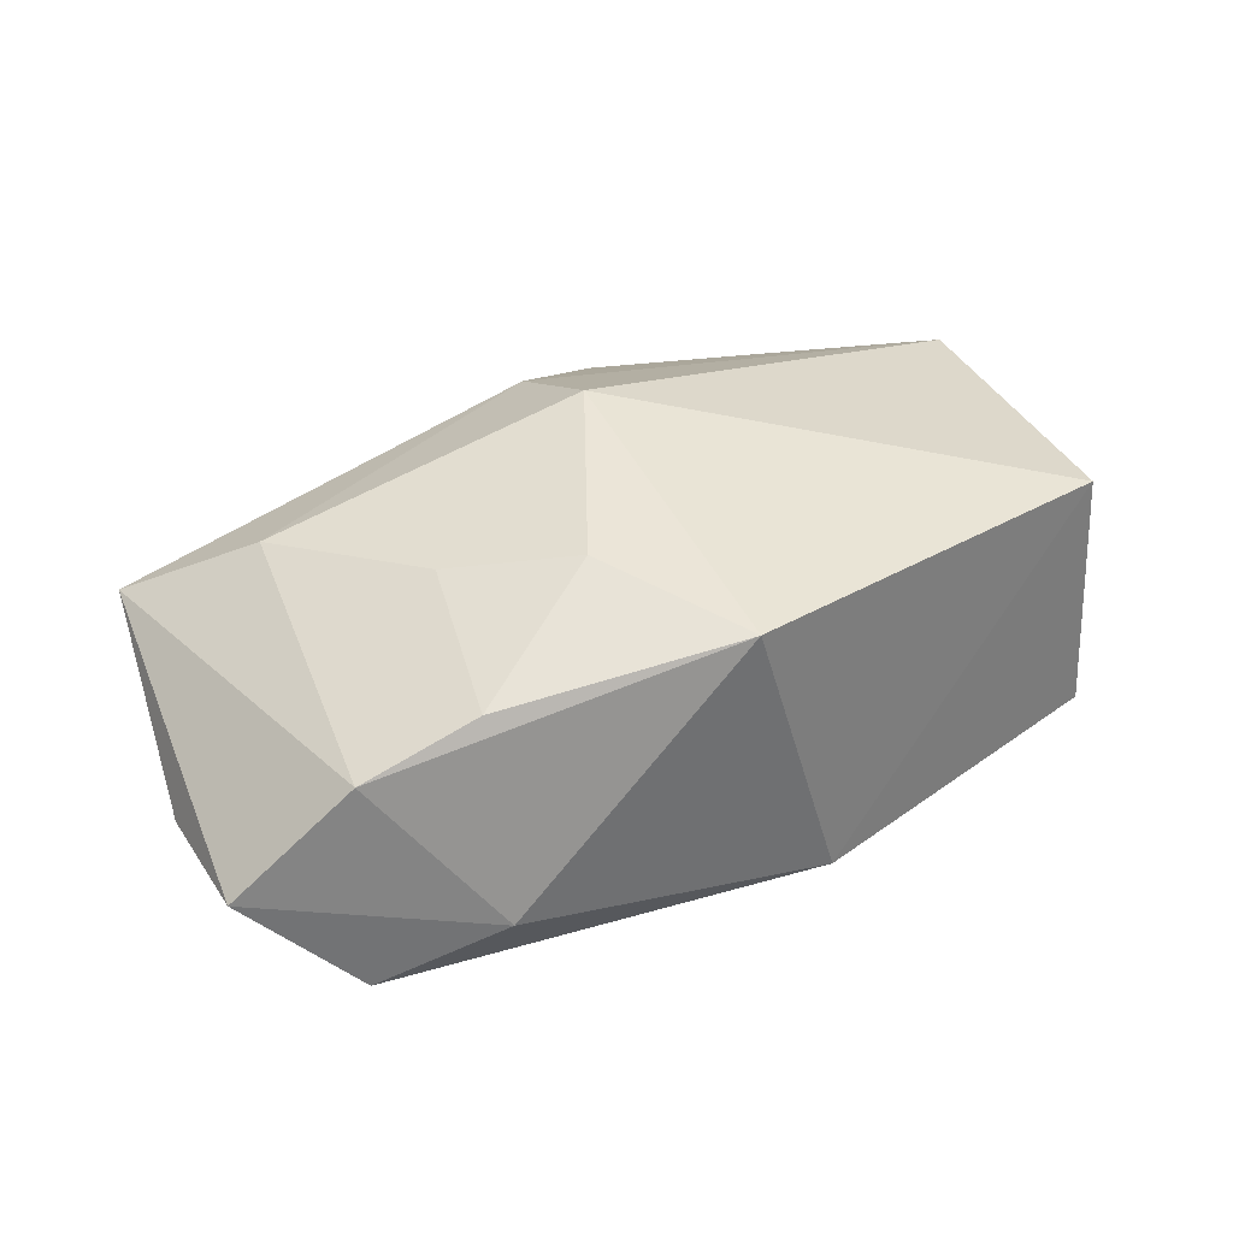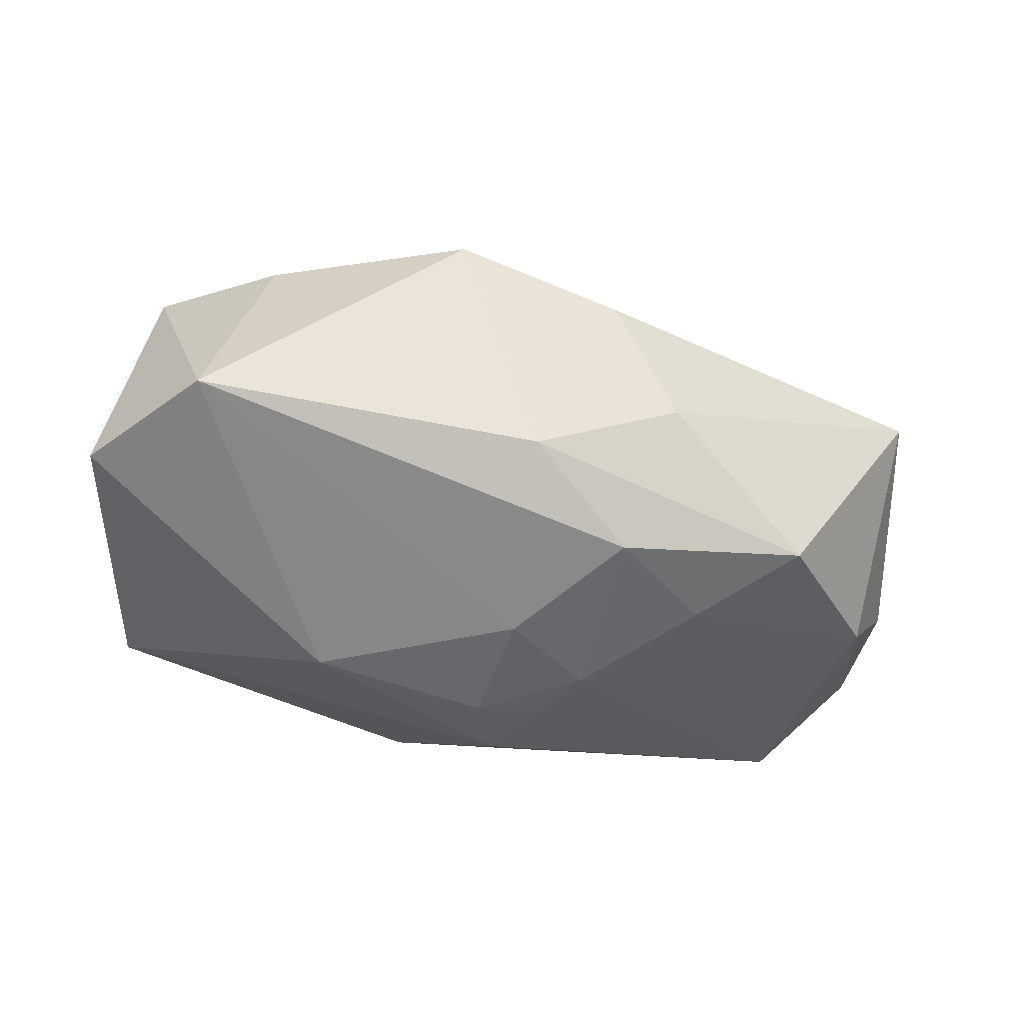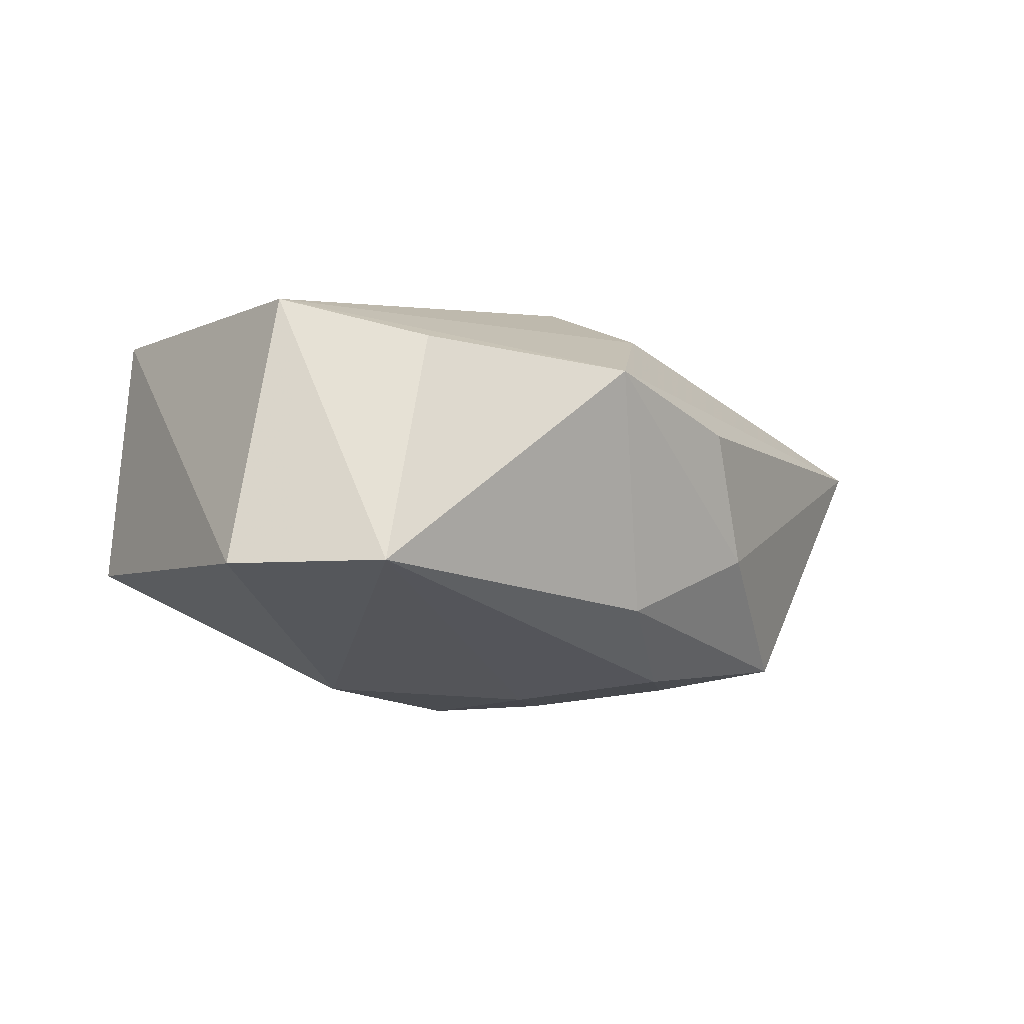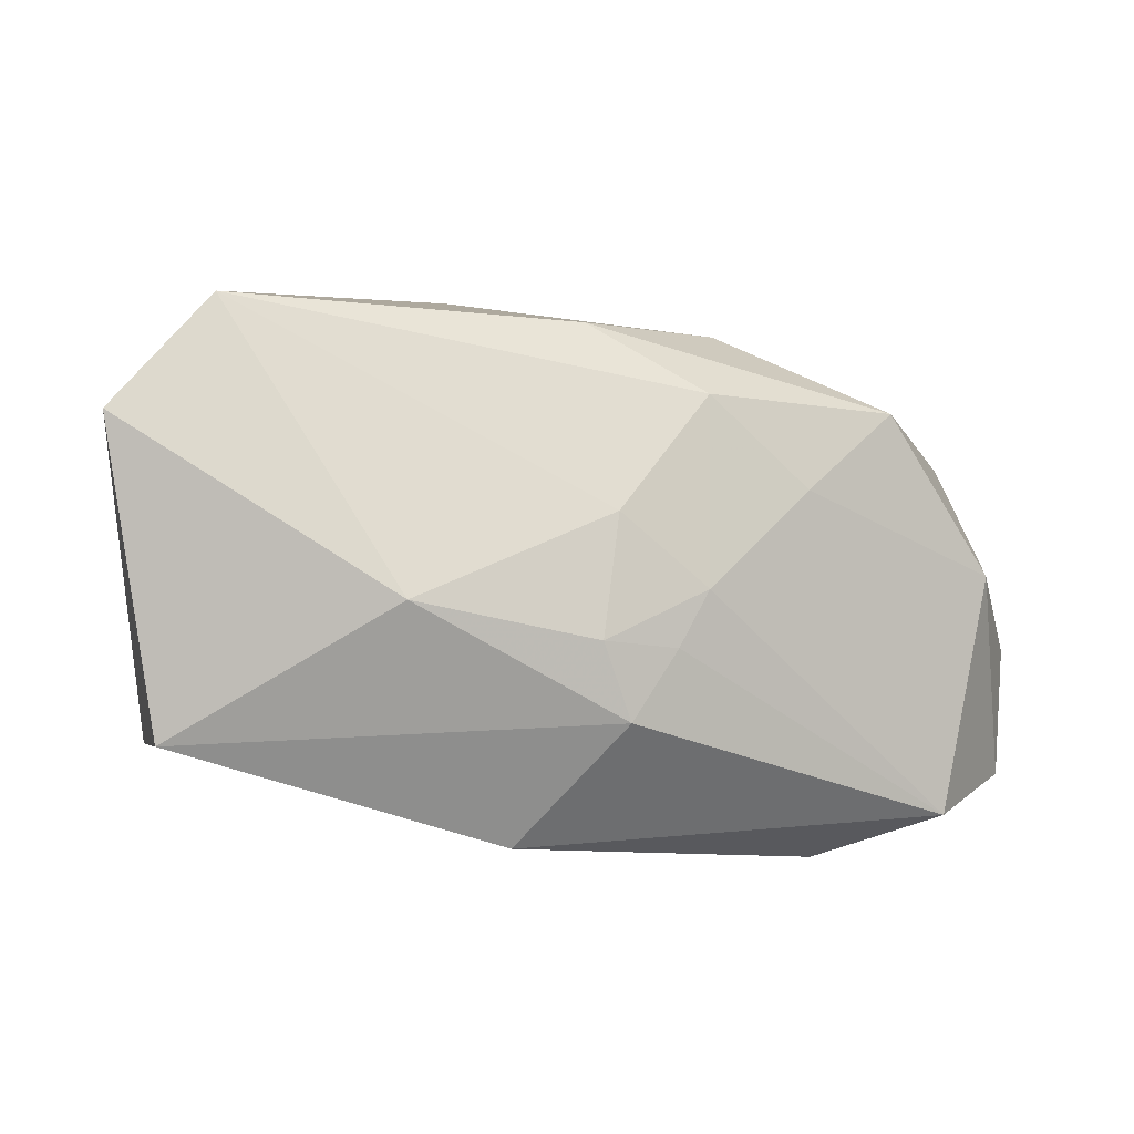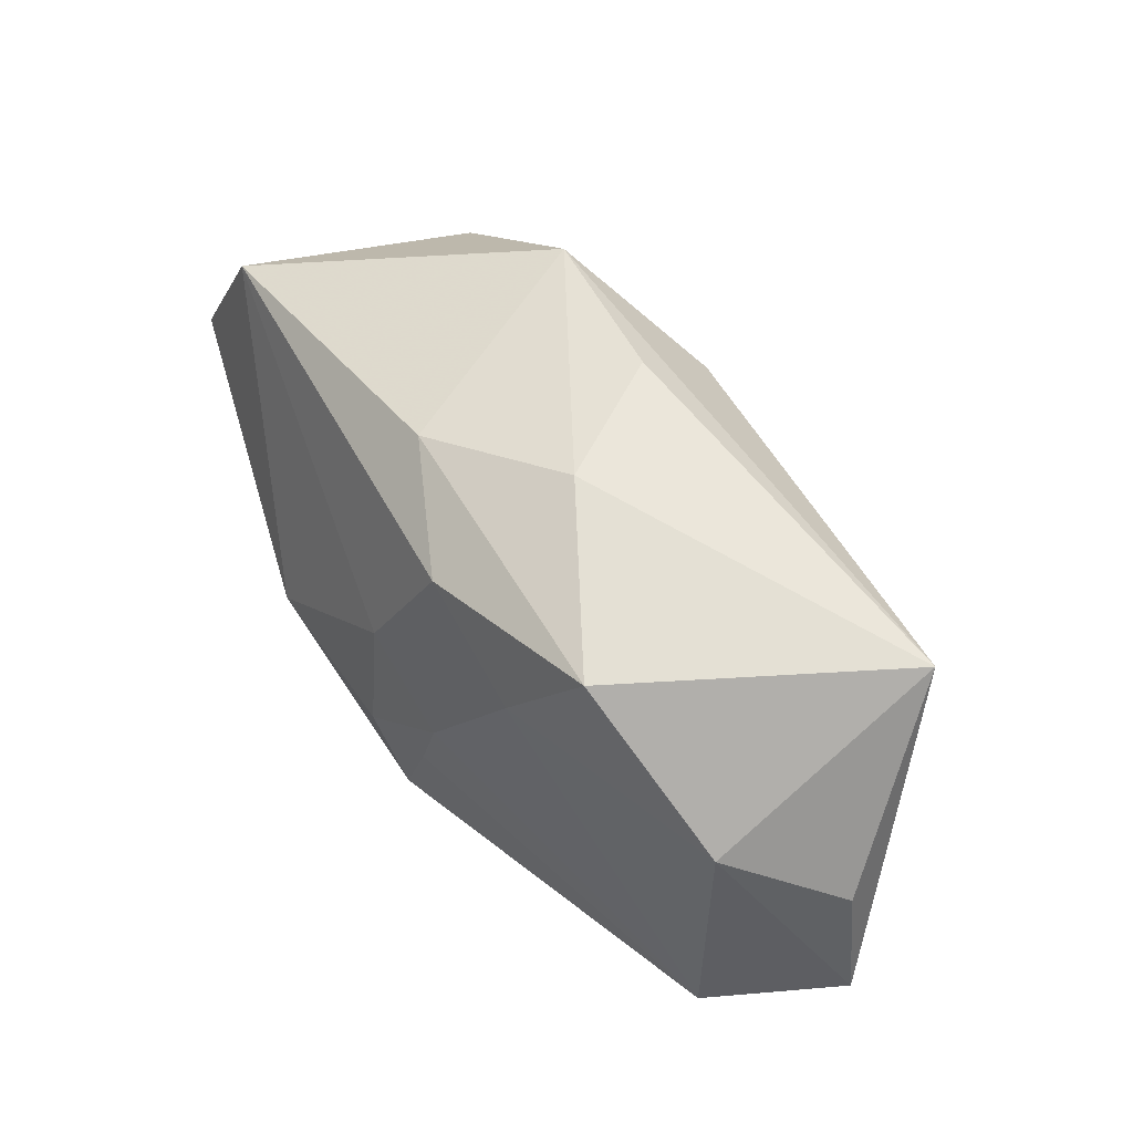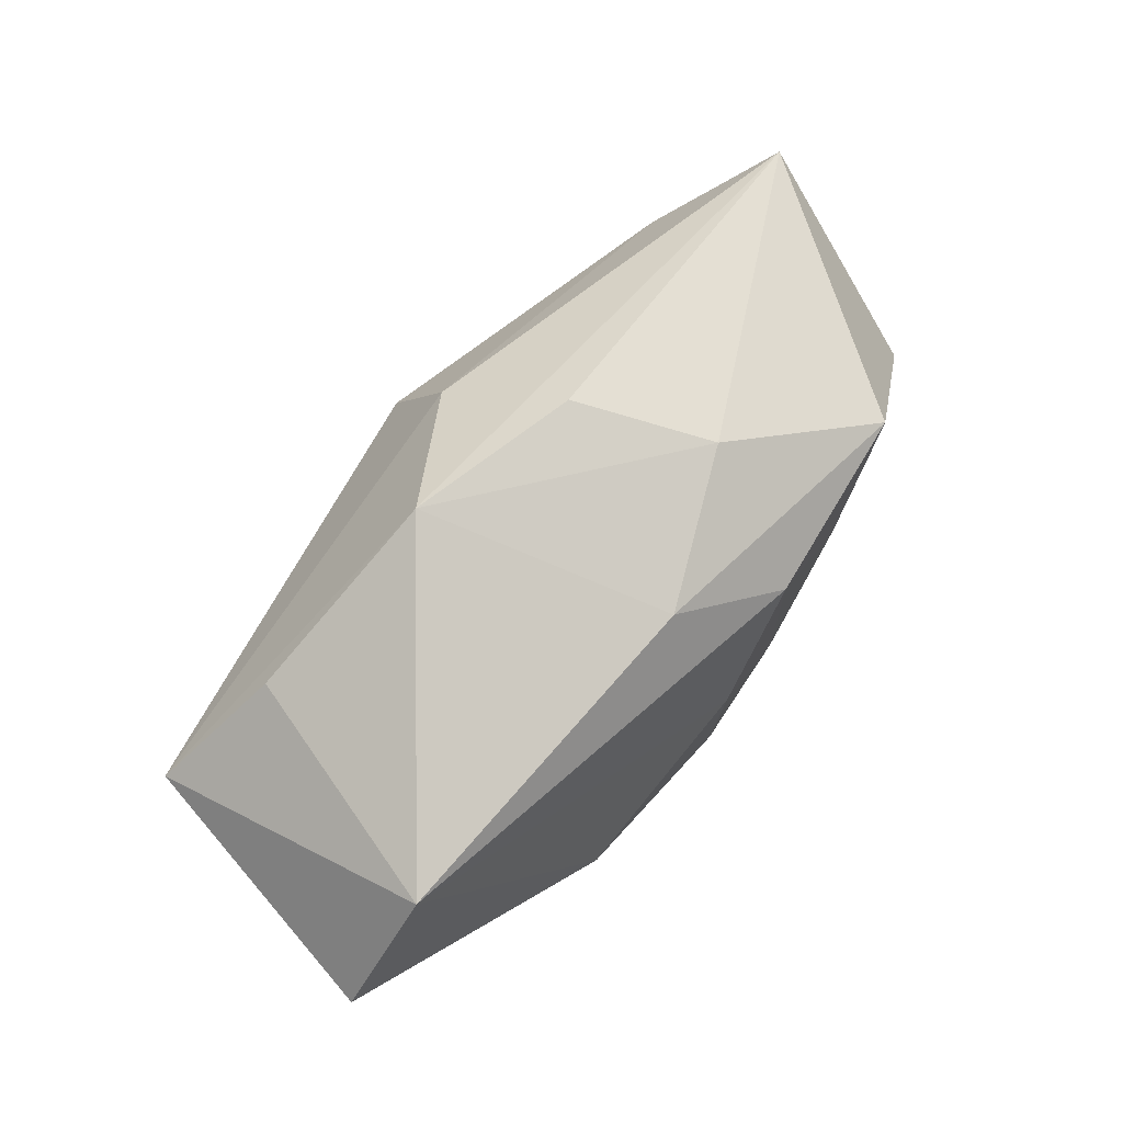
<metadata>
{"format":"obj","ext":"obj","renderer":"f3d","projection":"perspective","resolution":1024,"background":"white","views":[{"elev":41.2,"azim":-26.6,"up":"+Z"},{"elev":-52.3,"azim":168.1,"up":"+Z"},{"elev":-15.1,"azim":136.5,"up":"+Z"},{"elev":-10.2,"azim":167.2,"up":"+Y"},{"elev":38.6,"azim":-123.2,"up":"+Y"},{"elev":73.2,"azim":131.6,"up":"+Y"}]}
</metadata>
<code>
v 2.573e-05 -0.008565 -0.02104
v 0.02863 0.02192 0.008332
v -0.002322 0.01987 0.01583
v 0.03798 -0.01766 -0.01009
v -0.02017 0.006489 -0.01819
v -0.001361 0.00857 0.02175
v -0.02425 -0.01984 0.01577
v -0.02916 0.0147 -0.01597
v 0.04363 0.0115 -0.01479
v 0.01742 -0.005561 -0.02104
v -0.02153 -0.004441 0.0183
v 0.04011 0.01348 0.01137
v -0.03655 -0.02235 -0.007992
v -0.002963 -0.01557 -0.01918
v -0.04626 -0.01737 0.001775
v -0.01004 -0.003414 -0.01994
v -0.04075 0.0005638 -0.01022
v 0.0001575 0.02221 -0.01444
v -0.02495 -0.02618 -0.002464
v -0.01034 0.01471 -0.01949
v -0.007218 -0.008811 -0.01966
v -0.04385 0.01537 0.009476
v 0.009548 0.02979 0.007315
v -0.04668 -0.005088 0.0003863
v 0.03803 -0.01498 0.01416
v 0.005931 -0.02618 -0.009833
v -0.001698 -0.02452 0.01901
v -0.01058 -0.01097 0.02067
v -0.01427 0.02371 -0.007165
v -0.001462 0.003144 -0.02104
v -0.03513 -0.01913 0.01191
v 0.03415 0.02282 -0.01485
v -0.03251 0.00865 0.01572
v -0.007396 0.02734 0.004708
f 15 31 22
f 6 27 25
f 27 31 19
f 19 31 15
f 28 27 6
f 17 22 8
f 6 25 12
f 12 25 9
f 9 25 4
f 1 30 10
f 9 4 10
f 10 14 1
f 10 4 14
f 9 10 32
f 32 10 30
f 32 12 9
f 13 19 15
f 15 17 13
f 1 14 21
f 14 13 21
f 7 31 27
f 27 28 7
f 15 22 24
f 24 17 15
f 22 17 24
f 6 12 3
f 14 4 26
f 26 13 14
f 19 13 26
f 27 19 26
f 26 25 27
f 26 4 25
f 20 32 30
f 18 20 8
f 32 20 18
f 23 3 12
f 32 18 23
f 23 34 22
f 22 3 23
f 16 21 13
f 1 21 16
f 16 20 30
f 16 30 1
f 33 22 31
f 31 7 33
f 33 28 6
f 6 3 33
f 33 3 22
f 29 18 8
f 8 22 29
f 22 34 29
f 34 23 29
f 29 23 18
f 12 32 2
f 2 23 12
f 32 23 2
f 5 13 17
f 5 16 13
f 5 17 8
f 8 20 5
f 20 16 5
f 11 7 28
f 28 33 11
f 11 33 7

</code>
